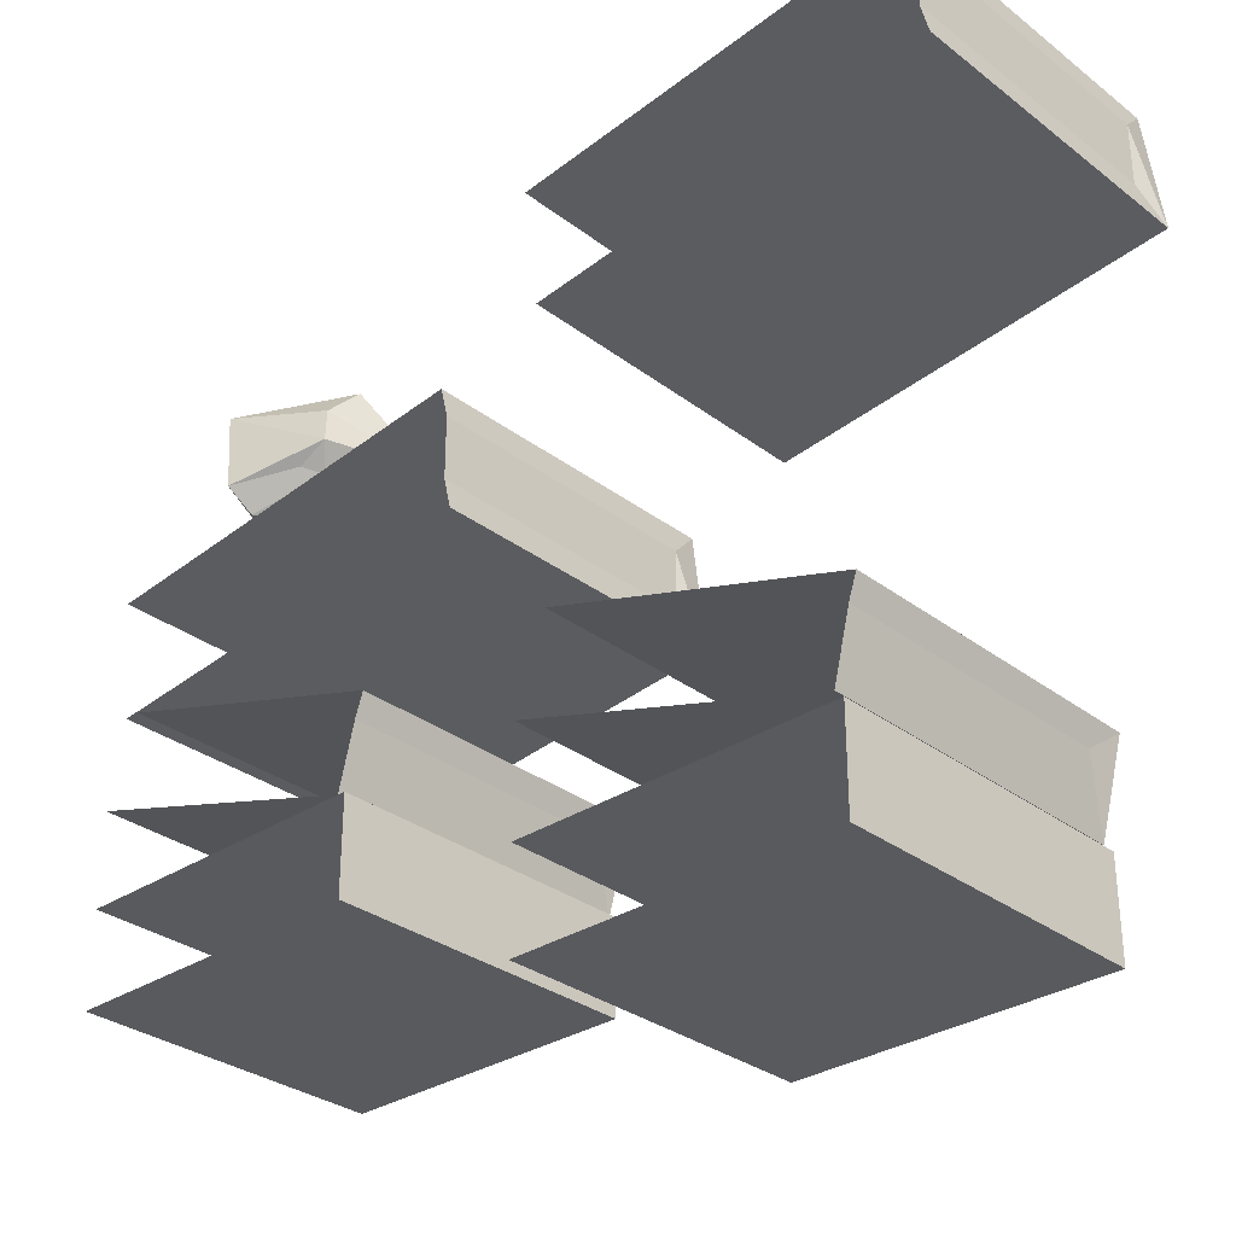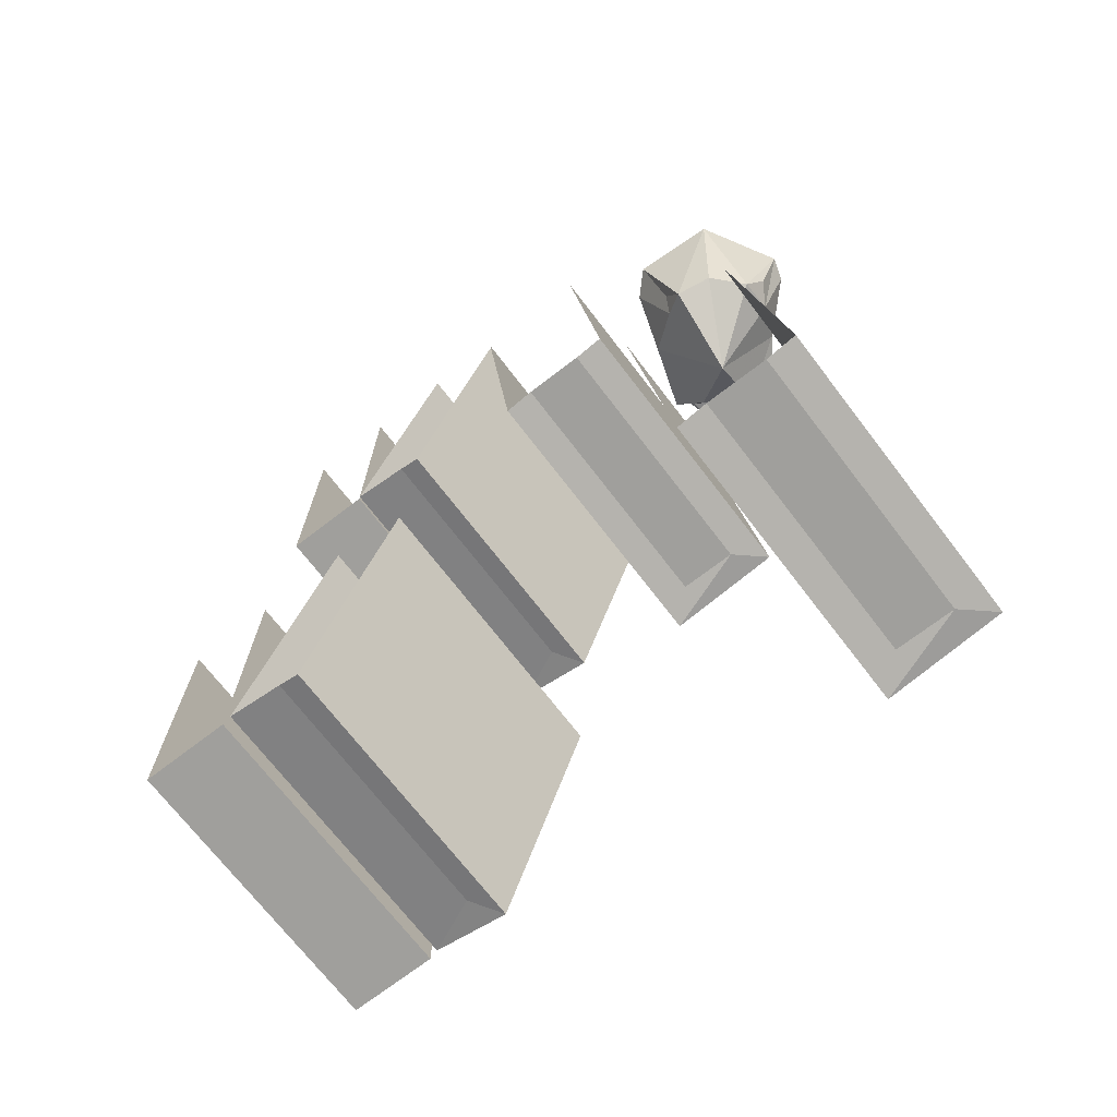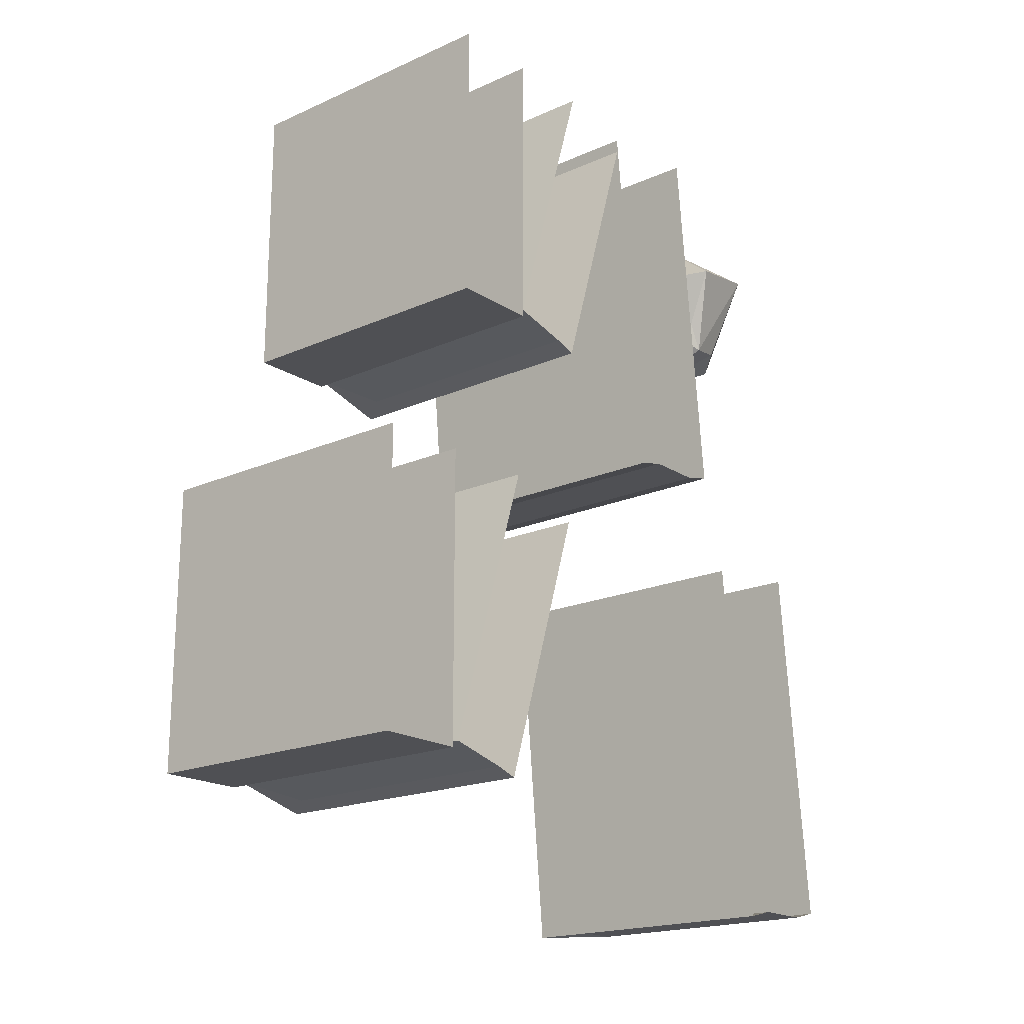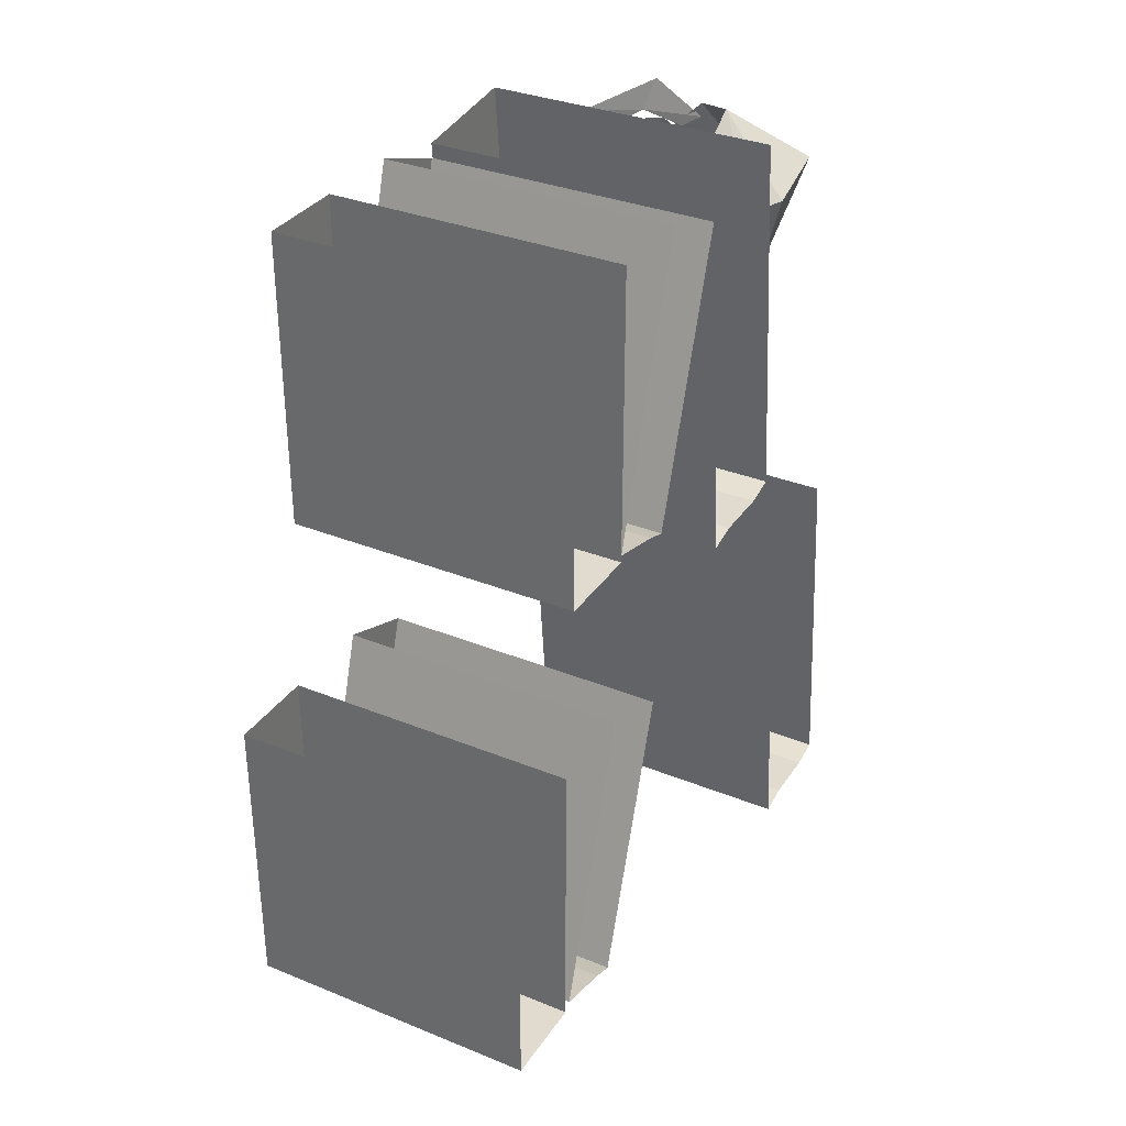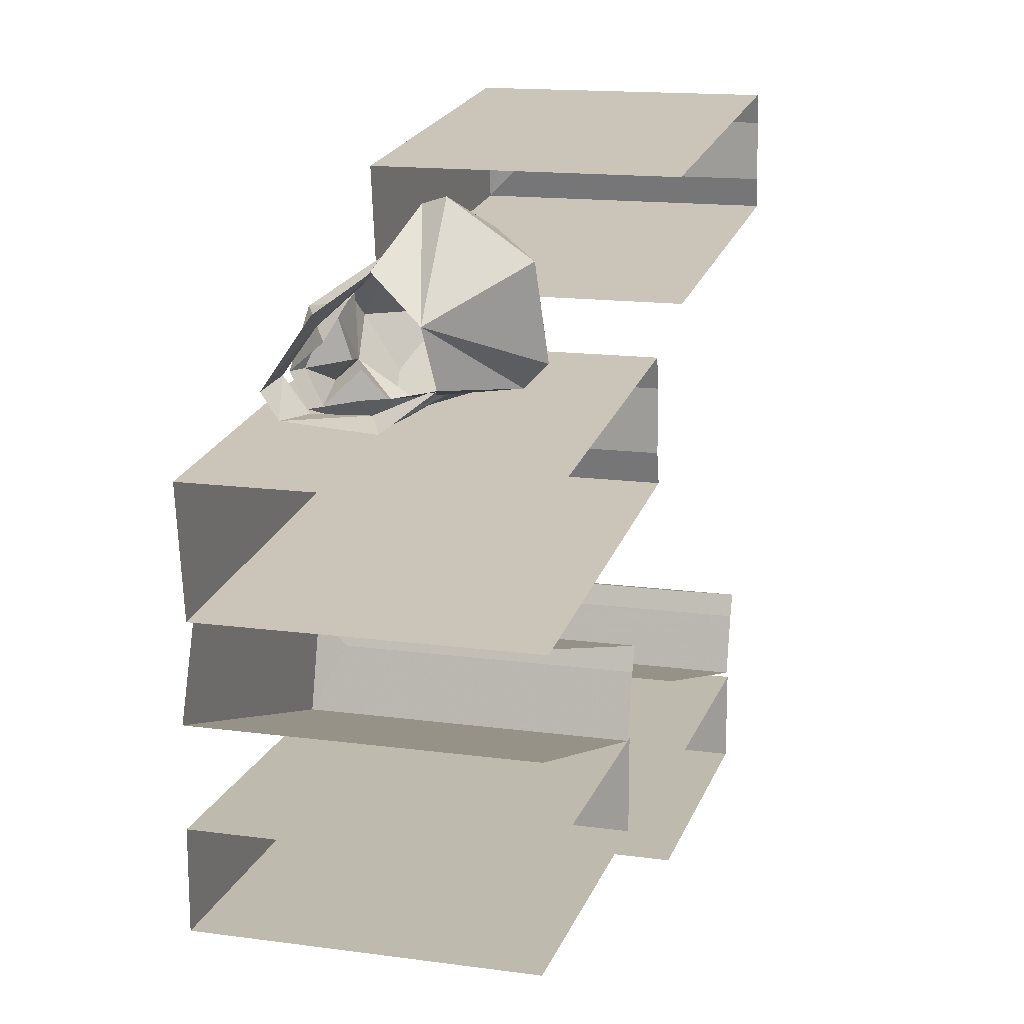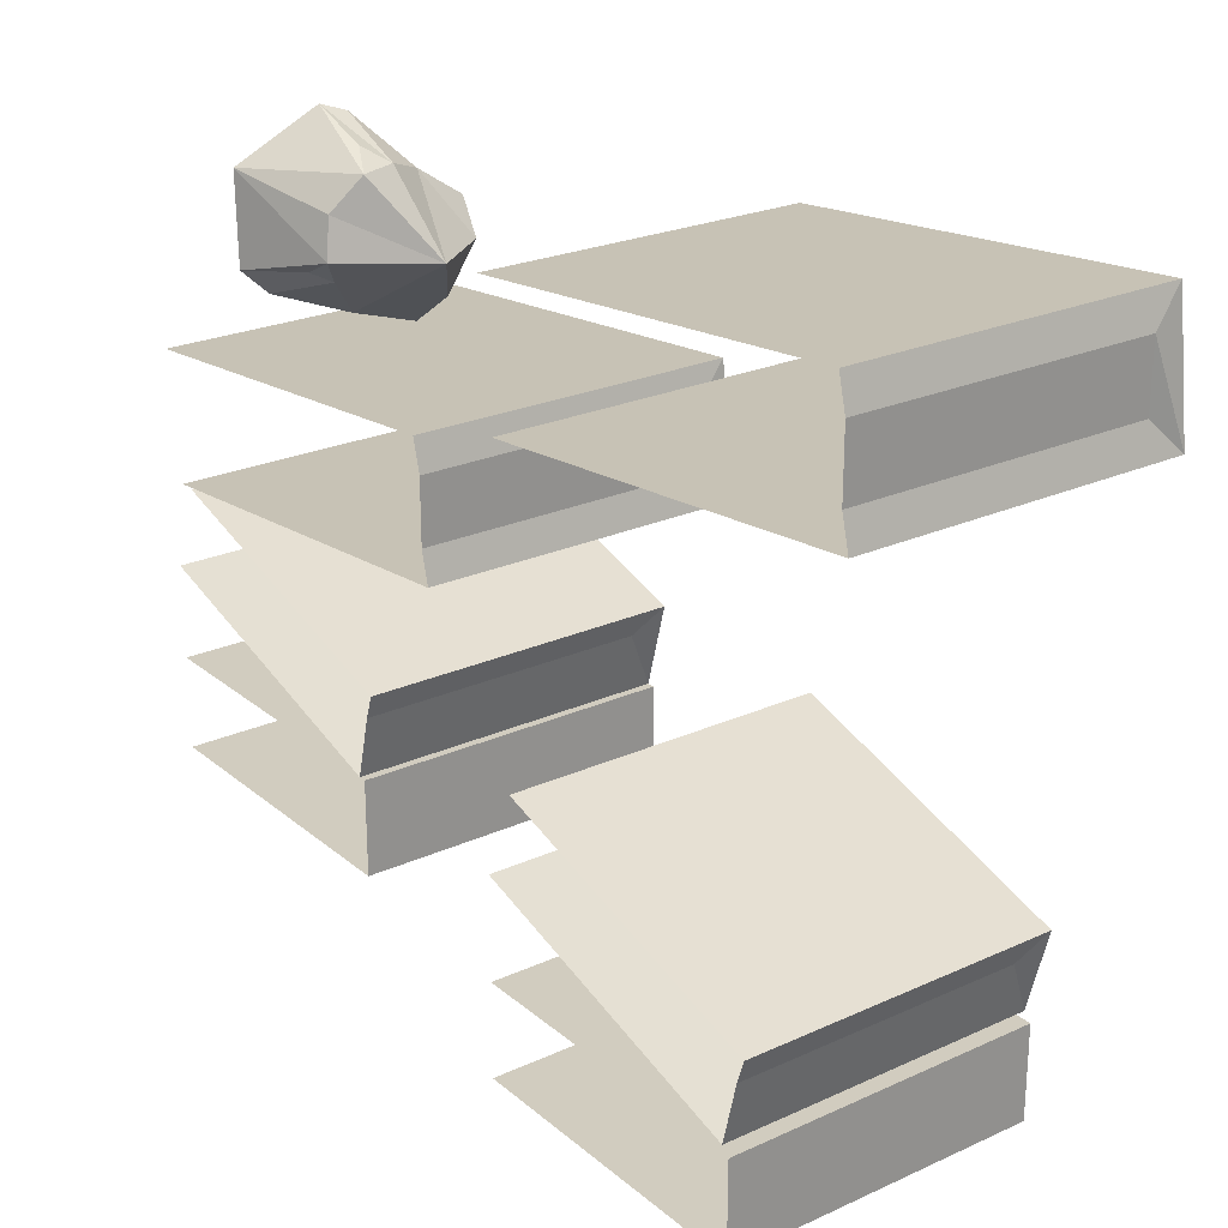
<metadata>
{"format":"obj","ext":"obj","renderer":"f3d","projection":"perspective","resolution":1024,"background":"white","views":[{"elev":-31.4,"azim":-47.0,"up":"+Z"},{"elev":-71.2,"azim":-52.5,"up":"+Y"},{"elev":-19.1,"azim":-140.1,"up":"+Y"},{"elev":33.6,"azim":-151.1,"up":"+Y"},{"elev":15.5,"azim":-164.2,"up":"+Z"},{"elev":24.1,"azim":-36.8,"up":"+Z"}]}
</metadata>
<code>
v -0.25 -0.5391 0.2031
v -0.2578 -0.5703 0.2109
v -0.2656 -0.5391 0.1797
v -0.2812 -0.5703 0.1797
v -0.3438 -0.5469 0.1875
v -0.3594 -0.5156 0.1797
v -0.3984 -0.5625 0.2109
v -0.3828 -0.5703 0.1953
v -0.3047 -0.5156 0.2734
v -0.2969 -0.5469 0.2578
v -0.3438 -0.5625 0.3047
v -0.3281 -0.5703 0.2891
v -0.2969 -0.6484 0.2109
v -0.2891 -0.6875 0.2422
v -0.3203 -0.6875 0.1953
v -0.3281 -0.6484 0.1641
v -0.3516 -0.6406 0.1797
v -0.3516 -0.6094 0.1719
v -0.3125 -0.6094 0.2109
v -0.2812 -0.6328 0.1953
v -0.3047 -0.6094 0.2188
v -0.2891 -0.6094 0.2656
v -0.2969 -0.6406 0.2734
v -0.2812 -0.6562 0.2734
v -0.3281 -0.6562 0.3047
v -0.3516 -0.7344 0.2422
v -0.3984 -0.6562 0.1875
v -0.3906 -0.625 0.1953
v -0.3359 -0.5938 0.1641
v -0.2734 -0.5859 0.1797
v -0.2812 -0.6016 0.1797
v -0.2656 -0.6016 0.2109
v -0.2578 -0.5859 0.2109
v -0.2734 -0.5938 0.2656
v -0.3281 -0.625 0.3047
v -0.3672 -0.6094 0.3516
v -0.3672 -0.6797 0.3203
v -0.4062 -0.6953 0.3203
v -0.4375 -0.6875 0.2891
v -0.4453 -0.6953 0.25
v -0.4297 -0.6797 0.2266
v -0.4531 -0.6094 0.2031
v -0.3516 -0.5781 0.1953
v -0.3281 -0.5625 0.1953
v -0.4766 -0.6016 0.2266
v -0.4453 -0.6641 0.2344
v -0.4688 -0.5859 0.3125
v -0.3906 -0.5312 0.2656
v -0.3984 -0.5469 0.2109
v -0.3906 -0.6016 0.3594
v -0.3438 -0.5469 0.3047
v -0.3125 -0.5781 0.2734
v -0.2969 -0.5625 0.2422
v -0.3906 -0.6641 0.3359
v -0.5 -0.8203 -0.1094
v -0.5 -0.8125 -0.1406
v -0.2188 -0.8125 -0.1406
v -0.2188 -0.8203 -0.1094
v -0.1875 -0.8281 -0.08594
v -0.5 -0.8281 -0.08594
v -0.5 -0.5312 0.007812
v -0.1875 -0.5312 0.007812
v -0.1875 -0.8047 -0.1719
v -0.1875 -0.5 -0.07812
v -0.5 -0.8047 -0.1719
v -0.5 -0.5 -0.07812
v -0.5 -0.8125 -0.2031
v -0.5 -0.8125 -0.2344
v -0.2188 -0.8125 -0.2344
v -0.2188 -0.8125 -0.2031
v -0.1875 -0.8125 -0.1719
v -0.5 -0.8125 -0.1719
v -0.5 -0.5 -0.1719
v -0.1875 -0.5 -0.1719
v -0.1875 -0.8125 -0.2656
v -0.1875 -0.5 -0.2656
v -0.5 -0.8125 -0.2656
v -0.5 -0.5 -0.2656
v -0.5 -0.9141 0.1406
v -0.5 -0.9141 0.07812
v -0.2188 -0.9141 0.07812
v -0.2188 -0.9141 0.1406
v -0.1875 -0.9062 0.1719
v -0.5 -0.9062 0.1719
v -0.5 -0.5 0.1328
v -0.1875 -0.5 0.1328
v -0.1875 -0.9219 0.04688
v -0.1875 -0.5156 0.007812
v -0.5 -0.9219 0.04688
v -0.5 -0.5156 0.007812
v -0.5 -1.32 -0.2109
v -0.5 -1.312 -0.2422
v -0.2188 -1.312 -0.2422
v -0.2188 -1.32 -0.2109
v -0.1875 -1.328 -0.1875
v -0.5 -1.328 -0.1875
v -0.5 -1.031 -0.09375
v -0.1875 -1.031 -0.09375
v -0.1875 -1.305 -0.2734
v -0.1875 -1 -0.1797
v -0.5 -1.305 -0.2734
v -0.5 -1 -0.1797
v -0.5 -1.414 0.3359
v -0.5 -1.414 0.2734
v -0.2188 -1.414 0.2734
v -0.2188 -1.414 0.3359
v -0.1875 -1.406 0.3672
v -0.5 -1.406 0.3672
v -0.5 -1 0.3281
v -0.1875 -1 0.3281
v -0.1875 -1.422 0.2422
v -0.1875 -1.016 0.2031
v -0.5 -1.422 0.2422
v -0.5 -1.016 0.2031
v -0.5 -1.312 -0.3125
v -0.5 -1.312 -0.3438
v -0.2188 -1.312 -0.3438
v -0.2188 -1.312 -0.3125
v -0.1875 -1.312 -0.2812
v -0.5 -1.312 -0.2812
v -0.5 -1 -0.2812
v -0.1875 -1 -0.2812
v -0.1875 -1.312 -0.375
v -0.1875 -1 -0.375
v -0.5 -1.312 -0.375
v -0.5 -1 -0.375
f 1 2 3
f 3 2 4
f 3 4 5
f 3 5 6
f 6 5 7
f 7 5 8
f 9 10 1
f 1 10 2
f 11 12 10
f 11 10 9
f 13 14 15
f 13 15 16
f 13 16 17
f 13 19 20
f 13 20 21
f 13 23 24
f 13 24 14
f 14 24 25
f 14 25 26
f 14 26 15
f 15 26 27
f 15 27 16
f 16 27 28
f 16 28 17
f 17 28 18
f 18 28 29
f 18 29 30
f 18 30 31
f 18 31 19
f 19 31 20
f 19 20 13
f 13 20 21
f 21 20 32
f 21 32 22
f 22 32 33
f 22 33 34
f 22 34 35
f 22 35 23
f 23 35 24
f 24 35 25
f 25 35 36
f 25 36 37
f 25 37 26
f 26 37 38
f 26 38 39
f 26 39 40
f 26 40 41
f 26 41 27
f 27 41 42
f 27 42 28
f 28 42 43
f 28 43 29
f 29 43 44
f 29 44 30
f 32 31 33
f 33 31 30
f 45 42 41
f 45 41 46
f 45 46 40
f 45 40 47
f 45 47 48
f 45 48 42
f 42 48 49
f 42 49 43
f 47 40 39
f 47 39 38
f 47 38 50
f 47 50 48
f 48 50 36
f 48 36 51
f 51 36 52
f 52 36 35
f 52 35 34
f 52 34 53
f 53 34 33
f 41 40 46
f 37 36 50
f 37 50 54
f 37 54 38
f 38 54 50
f 13 17 18
f 13 18 19
f 13 21 22
f 13 22 23
f 31 32 20
f 55 56 57
f 55 57 58
f 67 68 69
f 67 69 70
f 79 80 81
f 79 81 82
f 91 92 93
f 91 93 94
f 103 104 105
f 103 105 106
f 115 116 117
f 115 117 118
f 55 58 59
f 55 59 60
f 60 59 61
f 61 59 62
f 62 59 63
f 62 63 64
f 64 63 65
f 64 65 66
f 58 57 63
f 58 63 59
f 63 57 56
f 63 56 65
f 91 94 95
f 91 95 96
f 96 95 97
f 97 95 98
f 98 95 99
f 98 99 100
f 100 99 101
f 100 101 102
f 94 93 99
f 94 99 95
f 99 93 92
f 99 92 101
f 67 70 71
f 67 71 72
f 72 71 73
f 73 71 74
f 74 71 75
f 74 75 76
f 76 75 77
f 76 77 78
f 70 69 75
f 70 75 71
f 75 69 68
f 75 68 77
f 79 82 83
f 79 83 84
f 84 83 85
f 85 83 86
f 86 83 87
f 86 87 88
f 88 87 89
f 88 89 90
f 82 81 87
f 82 87 83
f 87 81 80
f 87 80 89
f 103 106 107
f 103 107 108
f 108 107 109
f 109 107 110
f 110 107 111
f 110 111 112
f 112 111 113
f 112 113 114
f 106 105 111
f 106 111 107
f 111 105 104
f 111 104 113
f 115 118 119
f 115 119 120
f 120 119 121
f 121 119 122
f 122 119 123
f 122 123 124
f 124 123 125
f 124 125 126
f 118 117 123
f 118 123 119
f 123 117 116
f 123 116 125

</code>
